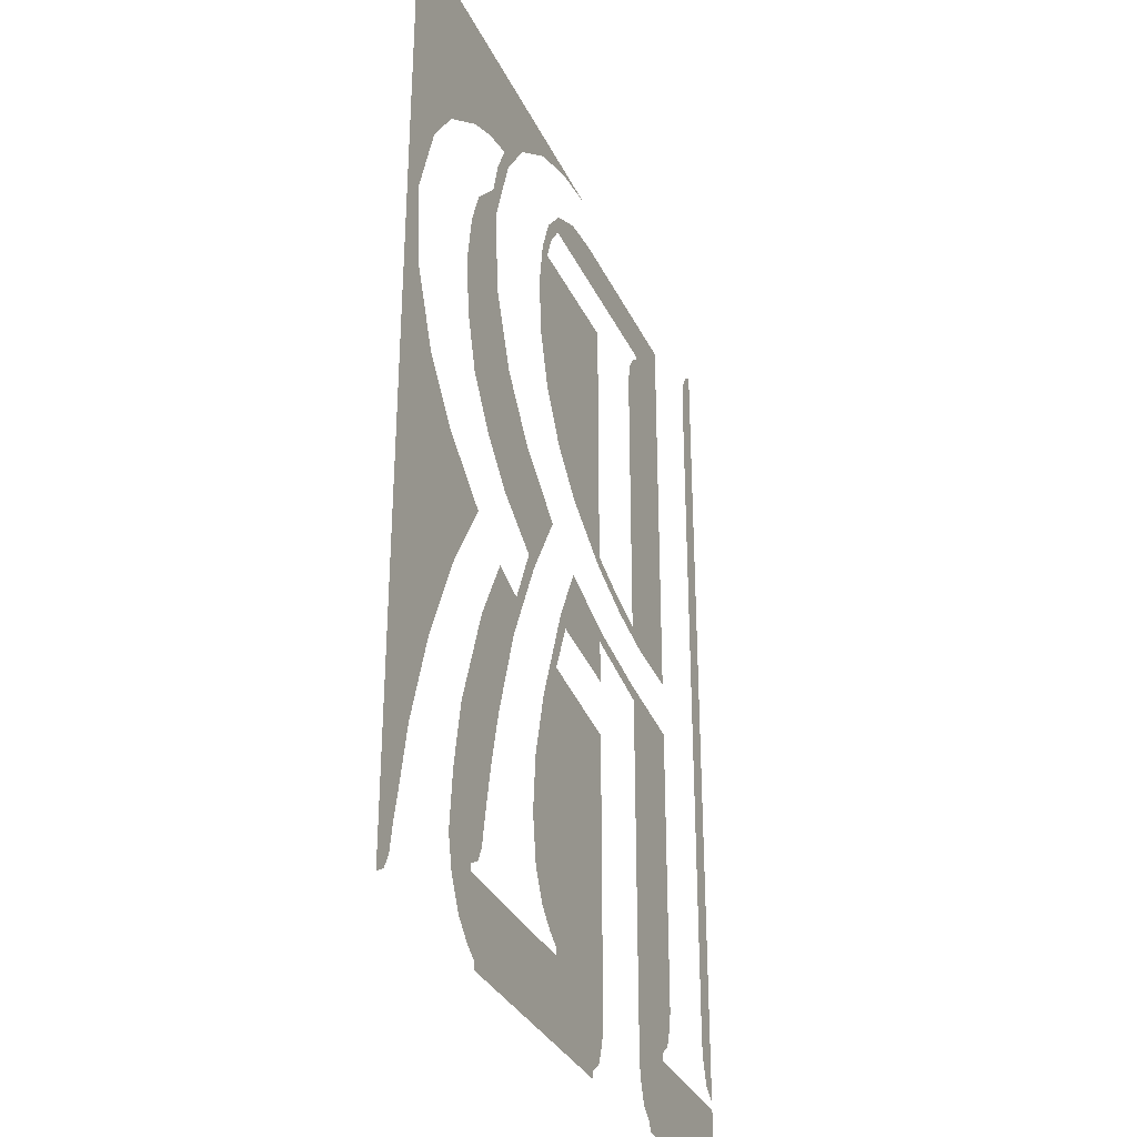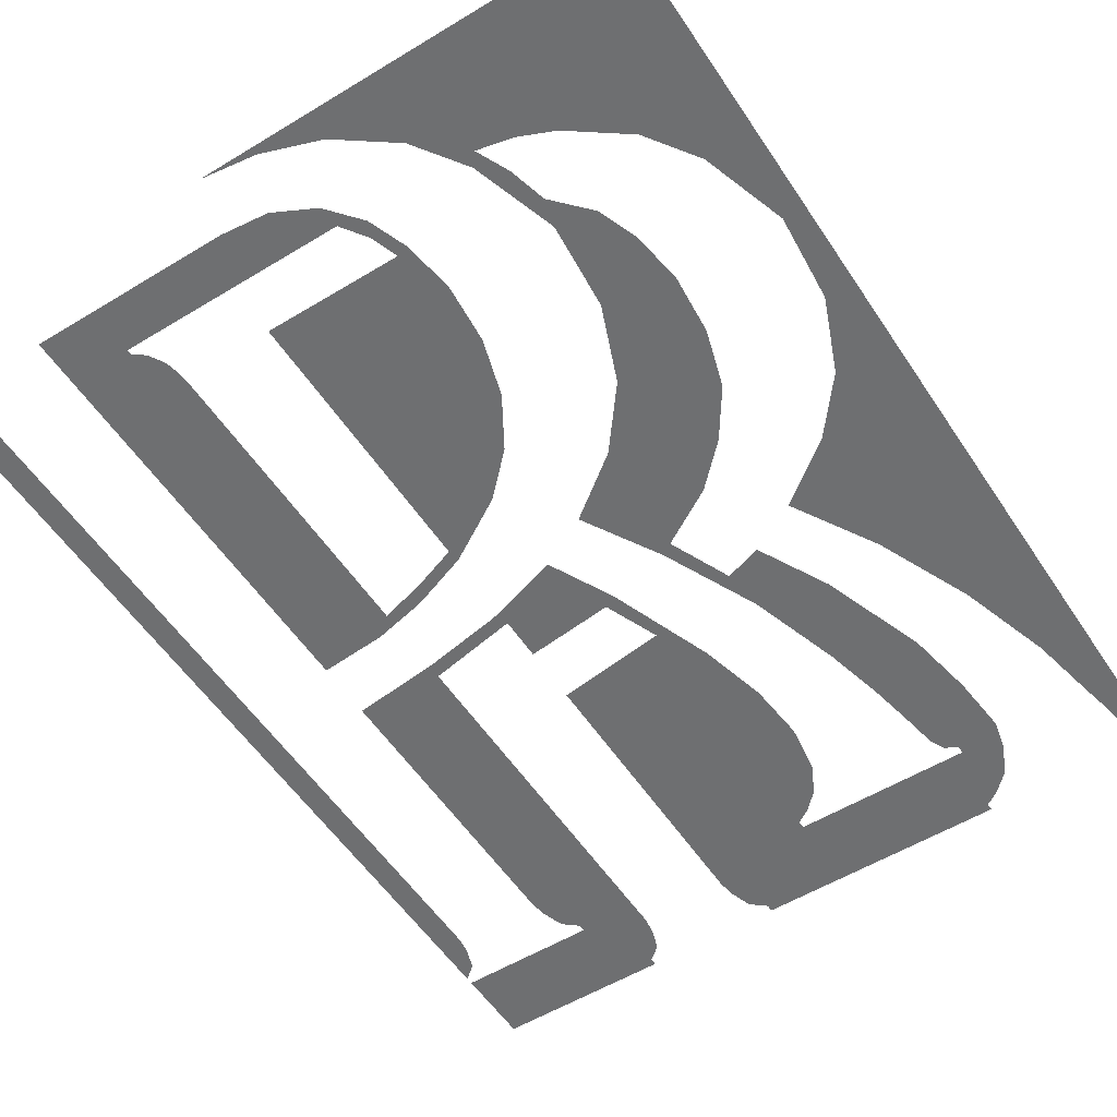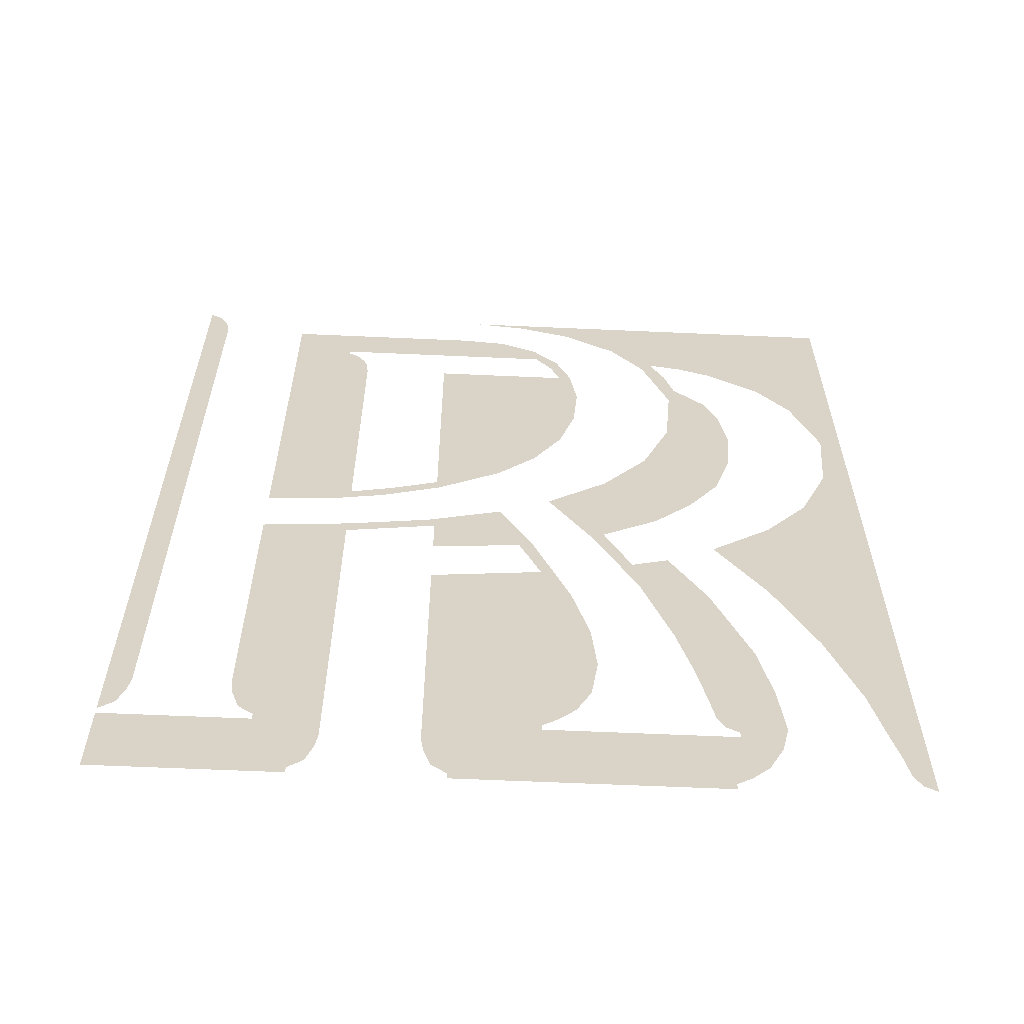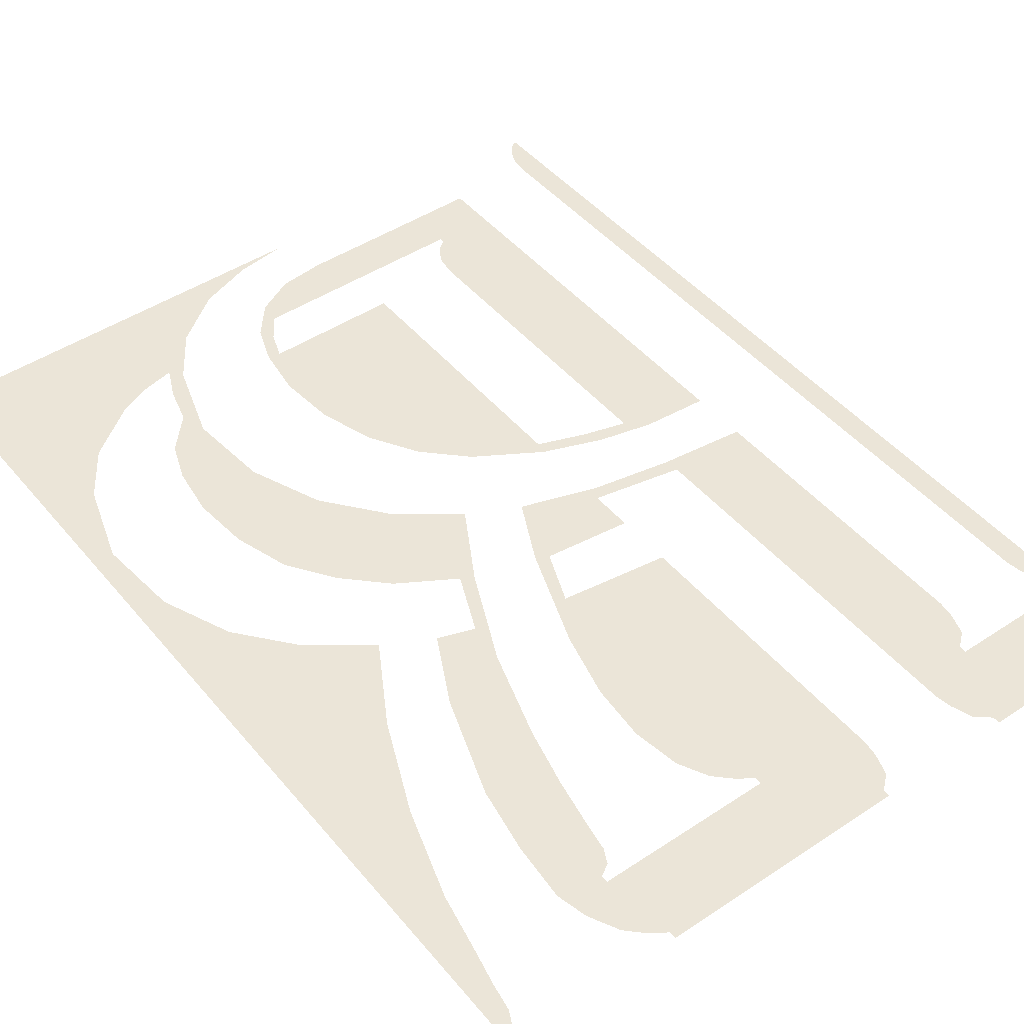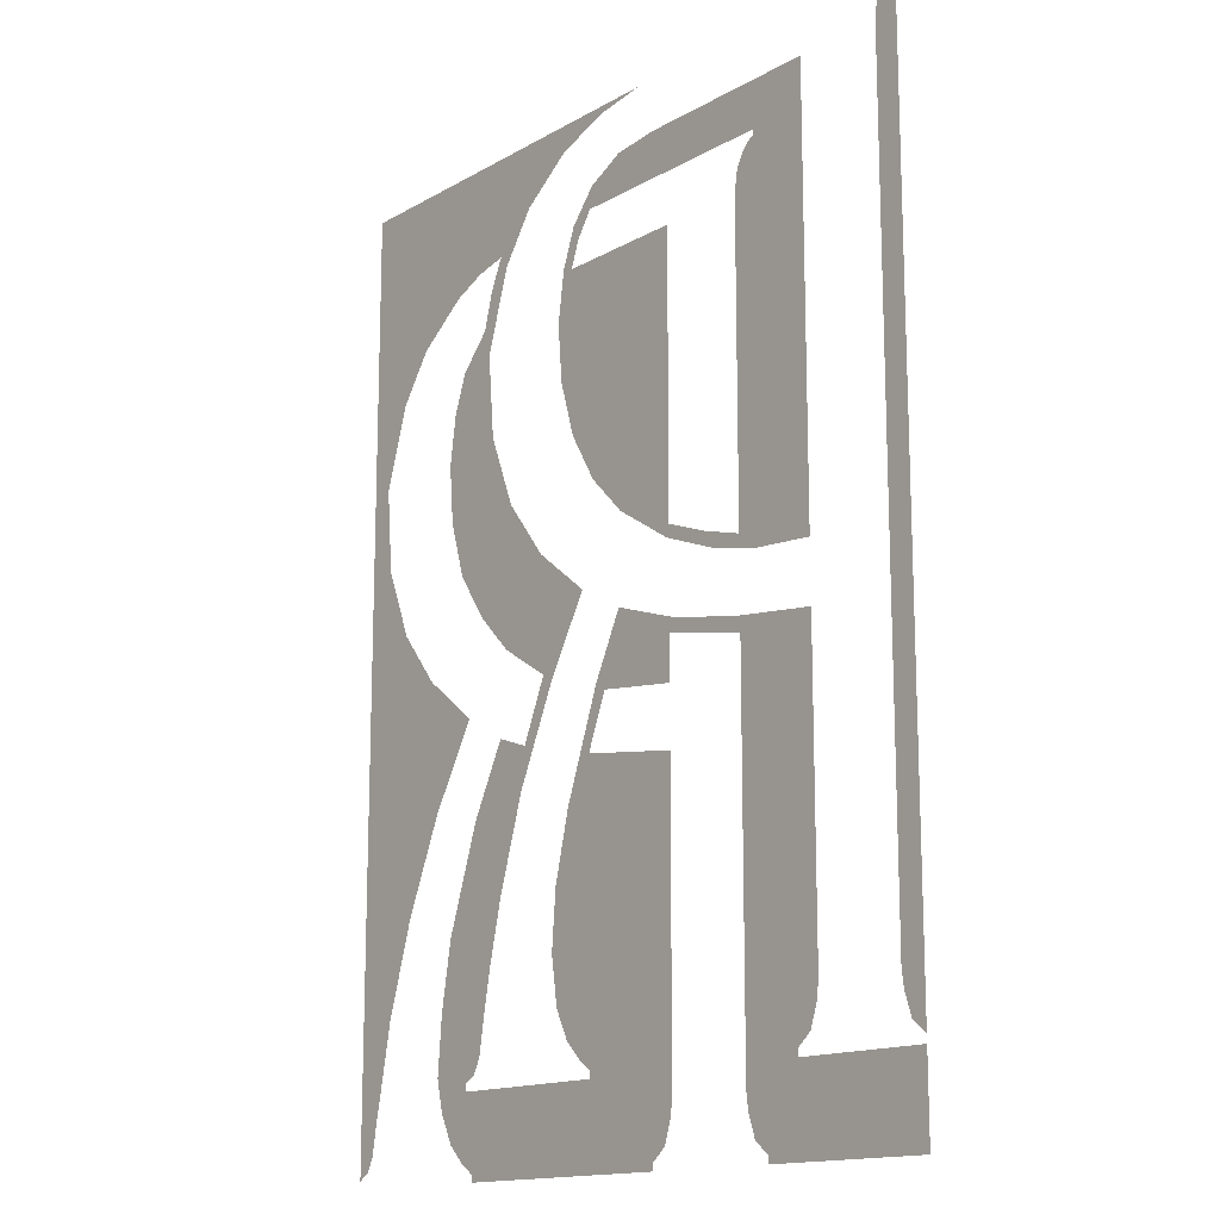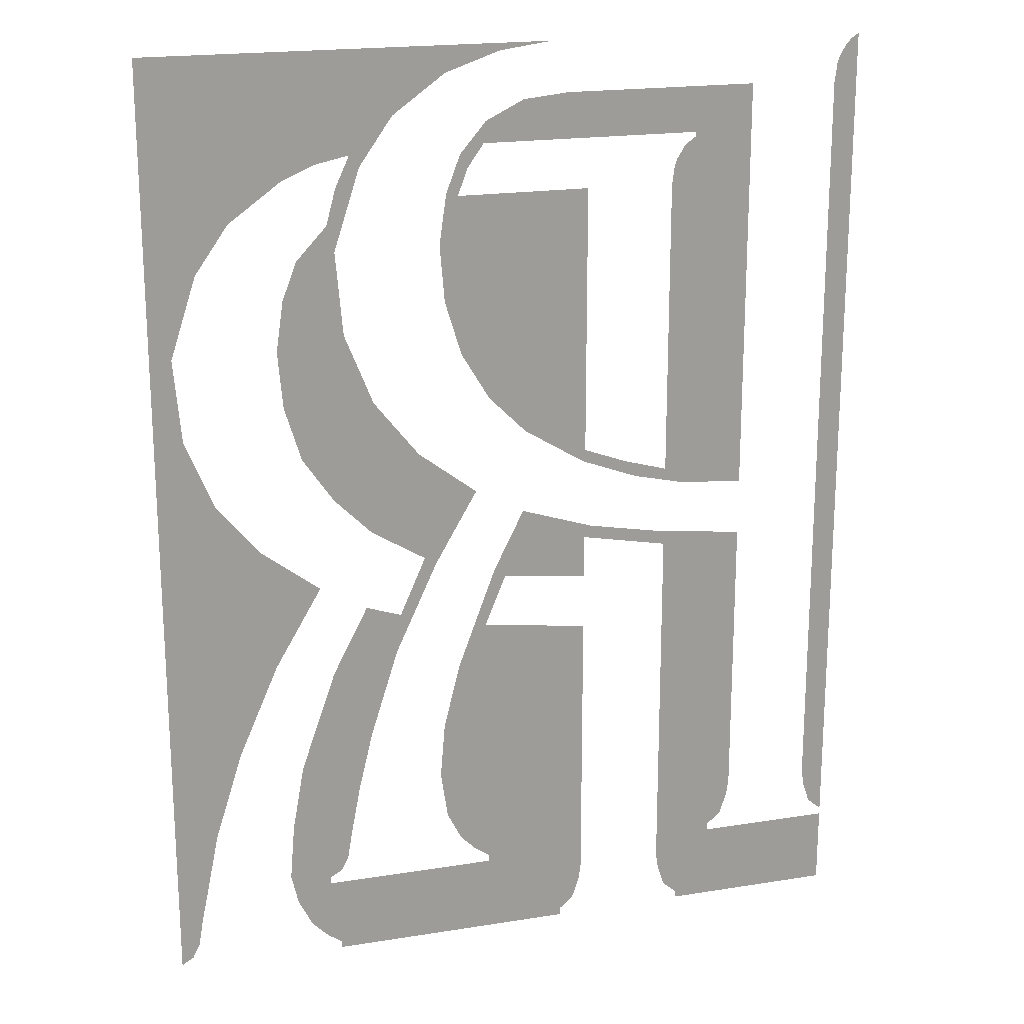
<metadata>
{"format":"obj","ext":"obj","renderer":"f3d","projection":"perspective","resolution":1024,"background":"white","views":[{"elev":-32.6,"azim":112.2,"up":"+Z"},{"elev":-54.6,"azim":32.8,"up":"+Y"},{"elev":-61.7,"azim":-2.6,"up":"+Z"},{"elev":46.0,"azim":142.8,"up":"+Y"},{"elev":-14.7,"azim":-129.3,"up":"+Z"},{"elev":19.5,"azim":163.3,"up":"+Z"}]}
</metadata>
<code>
v -0.745 0 0.98
v -0.76 0 0.99
v -0.71 0 0.89
v -0.715 0 0.93
v -0.735 0 0.97
v -0.745 0 0.98
v -0.715 0 0.93
v -0.72 0 0.945
v -0.71 0 0
v -0.71 0 0.89
v -0.76 0 0.99
v -0.76 0 -0.82
v -0.71 0 -0.715
v -0.71 0 0
v -0.76 0 -0.82
v -0.715 0 -0.75
v -0.715 0 -0.75
v -0.76 0 -0.82
v -0.73 0 -0.795
v -0.475 0 -0.835
v -0.76 0 -0.835
v -0.76 0 -1
v -0.4 0 -0.985
v -0.4 0 -0.985
v -0.76 0 -1
v -0.4 0 -1
v -0.475 0 -0.835
v -0.4 0 -0.985
v -0.37 0 -0.96
v -0.475 0 -0.82
v -0.475 0 -0.82
v -0.37 0 -0.96
v -0.355 0 -0.915
v -0.35 0 -0.88
v -0.505 0 -0.795
v -0.475 0 -0.82
v -0.35 0 -0.88
v -0.52 0 -0.75
v -0.525 0 -0.715
v -0.52 0 -0.75
v -0.35 0 -0.88
v -0.35 0 -0.11
v -0.525 0 -0.1
v -0.525 0 -0.715
v -0.35 0 -0.11
v -0.345 0 -0.08
v -0.18 0 -0.05
v -0.345 0 -0.08
v -0.35 0 -0.11
v -0.165 0 -0.075
v -0.025 0 0
v -0.18 0 -0.05
v -0.165 0 -0.075
v 0.015 0 -0.145
v -0.165 0 -0.075
v -0.165 0 -0.165
v 0.015 0 -0.145
v 0.04 0 -0.13
v -0.025 0 0
v 0.015 0 -0.145
v 0.06 0 -0.255
v 0.04 0 -0.13
v 0.06 0 -0.255
v 0.12 0 -0.345
v 0.12 0 -0.345
v 0.06 0 -0.255
v -0.165 0 -0.285
v 0.155 0 -0.485
v 0.155 0 -0.485
v -0.165 0 -0.285
v -0.165 0 -0.88
v 0.055 0 -0.82
v 0.165 0 -0.605
v 0.155 0 -0.485
v 0.055 0 -0.82
v 0.085 0 -0.8
v 0.15 0 -0.705
v 0.165 0 -0.605
v 0.085 0 -0.8
v 0.12 0 -0.765
v 0.055 0 -0.835
v 0.055 0 -0.82
v -0.165 0 -0.88
v -0.16 0 -0.915
v 0.055 0 -0.835
v -0.16 0 -0.915
v -0.145 0 -0.96
v -0.115 0 -0.985
v 0.42 0 -0.835
v 0.055 0 -0.835
v -0.115 0 -0.985
v 0.4 0 -0.985
v 0.4 0 -0.985
v -0.115 0 -0.985
v -0.115 0 -1
v 0.4 0 -1
v 0.42 0 -0.835
v 0.4 0 -0.985
v 0.43 0 -0.965
v 0.465 0 -0.93
v 0.42 0 -0.835
v 0.465 0 -0.93
v 0.495 0 -0.87
v 0.42 0 -0.82
v 0.51 0 -0.805
v 0.42 0 -0.82
v 0.495 0 -0.87
v 0.395 0 -0.805
v 0.42 0 -0.82
v 0.51 0 -0.805
v 0.38 0 -0.775
v 0.38 0 -0.775
v 0.51 0 -0.805
v 0.5 0 -0.685
v 0.37 0 -0.715
v 0.35 0 -0.61
v 0.37 0 -0.715
v 0.5 0 -0.685
v 0.475 0 -0.545
v 0.32 0 -0.485
v 0.35 0 -0.61
v 0.475 0 -0.545
v 0.4 0 -0.33
v 0.26 0 -0.295
v 0.32 0 -0.485
v 0.4 0 -0.33
v 0.325 0 -0.185
v 0.325 0 -0.185
v 0.25 0 -0.21
v 0.26 0 -0.295
v 0.17 0 -0.1
v 0.26 0 -0.295
v 0.25 0 -0.21
v 0.195 0 -0.085
v 0.08 0 0.055
v 0.17 0 -0.1
v 0.195 0 -0.085
v 0.205 0 0.15
v 0.205 0 0.15
v 0.195 0 -0.085
v 0.31 0 -0.015
v 0.39 0 0.065
v 0.3 0 0.27
v 0.205 0 0.15
v 0.39 0 0.065
v 0.455 0 0.16
v 0.3 0 0.27
v 0.455 0 0.16
v 0.49 0 0.275
v 0.36 0 0.42
v 0.36 0 0.42
v 0.49 0 0.275
v 0.5 0 0.395
v 0.485 0 0.5
v 0.375 0 0.595
v 0.36 0 0.42
v 0.485 0 0.5
v 0.455 0 0.58
v 0.39 0 0.65
v 0.375 0 0.595
v 0.455 0 0.58
v 0.32 0 0.765
v 0.375 0 0.595
v 0.39 0 0.65
v 0.37 0 0.725
v 0.32 0 0.765
v 0.37 0 0.725
v 0.34 0 0.79
v 0.25 0 0.865
v 0.76 0 1
v 0.25 0 0.865
v 0.34 0 0.79
v 0.41 0 0.775
v 0.76 0 1
v 0.14 0 0.945
v 0.25 0 0.865
v 0.76 0 1
v 0.025 0 0.985
v 0.14 0 0.945
v 0.76 0 1
v -0.085 0 1
v 0.025 0 0.985
v 0.76 0 1
v 0.41 0 0.775
v 0.48 0 0.745
v 0.76 0 1
v 0.48 0 0.745
v 0.59 0 0.665
v 0.76 0 1
v 0.59 0 0.665
v 0.66 0 0.565
v 0.76 0 1
v 0.66 0 0.565
v 0.715 0 0.395
v 0.76 0 -0.985
v 0.76 0 1
v 0.715 0 0.395
v 0.735 0 -0.97
v 0.735 0 -0.97
v 0.715 0 0.395
v 0.7 0 0.22
v 0.72 0 -0.94
v 0.7 0 0.22
v 0.71 0 -0.88
v 0.72 0 -0.94
v 0.695 0 -0.81
v 0.71 0 -0.88
v 0.7 0 0.22
v 0.67 0 -0.685
v 0.67 0 -0.685
v 0.7 0 0.22
v 0.64 0 0.075
v 0.61 0 -0.495
v 0.61 0 -0.495
v 0.64 0 0.075
v 0.55 0 -0.035
v 0.525 0 -0.3
v 0.55 0 -0.035
v 0.425 0 -0.13
v 0.525 0 -0.3
v -0.4 0 0.79
v -0.4 0 0.8
v -0.525 0 0.895
v -0.525 0 0.02
v -0.4 0 0.79
v -0.525 0 0.02
v -0.35 0 0.69
v -0.355 0 0.73
v -0.385 0 0.78
v -0.4 0 0.79
v -0.355 0 0.73
v -0.36 0 0.745
v -0.385 0 0.78
v -0.36 0 0.745
v -0.375 0 0.77
v -0.35 0 0.065
v -0.35 0 0.69
v -0.525 0 0.02
v -0.39 0 0.03
v -0.35 0 0.065
v -0.39 0 0.03
v -0.28 0 0.055
v -0.26 0 0.09
v -0.26 0 0.09
v -0.28 0 0.055
v -0.16 0 0.1
v -0.165 0 0.125
v -0.165 0 0.125
v -0.16 0 0.1
v -0.03 0 0.18
v 0.05 0 0.26
v -0.165 0 0.125
v 0.05 0 0.26
v 0.11 0 0.36
v -0.165 0 0.695
v -0.165 0 0.695
v 0.11 0 0.36
v 0.145 0 0.475
v 0.155 0 0.595
v 0.115 0 0.695
v -0.165 0 0.695
v 0.155 0 0.595
v 0.115 0 0.695
v 0.155 0 0.595
v 0.14 0 0.7
v 0.095 0 0.75
v 0.095 0 0.75
v 0.14 0 0.7
v 0.11 0 0.78
v 0.06 0 0.8
v 0.06 0 0.8
v 0.11 0 0.78
v 0.055 0 0.845
v -0.025 0 0.885
v 0.06 0 0.8
v -0.025 0 0.885
v -0.12 0 0.895
v -0.4 0 0.8
v -0.12 0 0.895
v -0.525 0 0.895
v -0.4 0 0.8
g mesh18955
f 1 2 3
f 3 4 1
f 5 6 7
f 7 8 5
f 9 10 11
f 11 12 9
f 13 14 15
f 15 16 13
f 17 18 19
f 20 21 22
f 22 23 20
f 24 25 26
f 27 28 29
f 29 30 27
f 31 32 33
f 33 34 31
f 35 36 37
f 37 38 35
f 39 40 41
f 41 42 39
f 43 44 45
f 45 46 43
f 47 48 49
f 49 50 47
f 51 52 53
f 53 54 51
f 55 56 57
f 58 59 60
f 60 61 58
f 62 63 64
f 65 66 67
f 67 68 65
f 69 70 71
f 71 72 69
f 73 74 75
f 75 76 73
f 77 78 79
f 79 80 77
f 81 82 83
f 83 84 81
f 85 86 87
f 87 88 85
f 89 90 91
f 91 92 89
f 93 94 95
f 95 96 93
f 97 98 99
f 99 100 97
f 101 102 103
f 103 104 101
f 105 106 107
f 108 109 110
f 110 111 108
f 112 113 114
f 114 115 112
f 116 117 118
f 118 119 116
f 120 121 122
f 122 123 120
f 124 125 126
f 126 127 124
f 128 129 130
f 131 132 133
f 133 134 131
f 135 136 137
f 137 138 135
f 139 140 141
f 141 142 139
f 143 144 145
f 145 146 143
f 147 148 149
f 149 150 147
f 151 152 153
f 153 154 151
f 155 156 157
f 157 158 155
f 159 160 161
f 162 163 164
f 164 165 162
f 166 167 168
f 168 169 166
f 170 171 172
f 172 173 170
f 174 175 176
f 177 178 179
f 180 181 182
f 183 184 185
f 186 187 188
f 189 190 191
f 192 193 194
f 195 196 197
f 197 198 195
f 199 200 201
f 201 202 199
f 203 204 205
f 206 207 208
f 208 209 206
f 210 211 212
f 212 213 210
f 214 215 216
f 216 217 214
f 218 219 220
f 221 222 223
f 223 224 221
f 225 226 227
f 227 228 225
f 229 230 231
f 231 232 229
f 233 234 235
f 236 237 238
f 238 239 236
f 240 241 242
f 242 243 240
f 244 245 246
f 246 247 244
f 248 249 250
f 250 251 248
f 252 253 254
f 254 255 252
f 256 257 258
f 258 259 256
f 260 261 262
f 263 264 265
f 265 266 263
f 267 268 269
f 269 270 267
f 271 272 273
f 273 274 271
f 275 276 277
f 277 278 275
f 279 280 281

</code>
